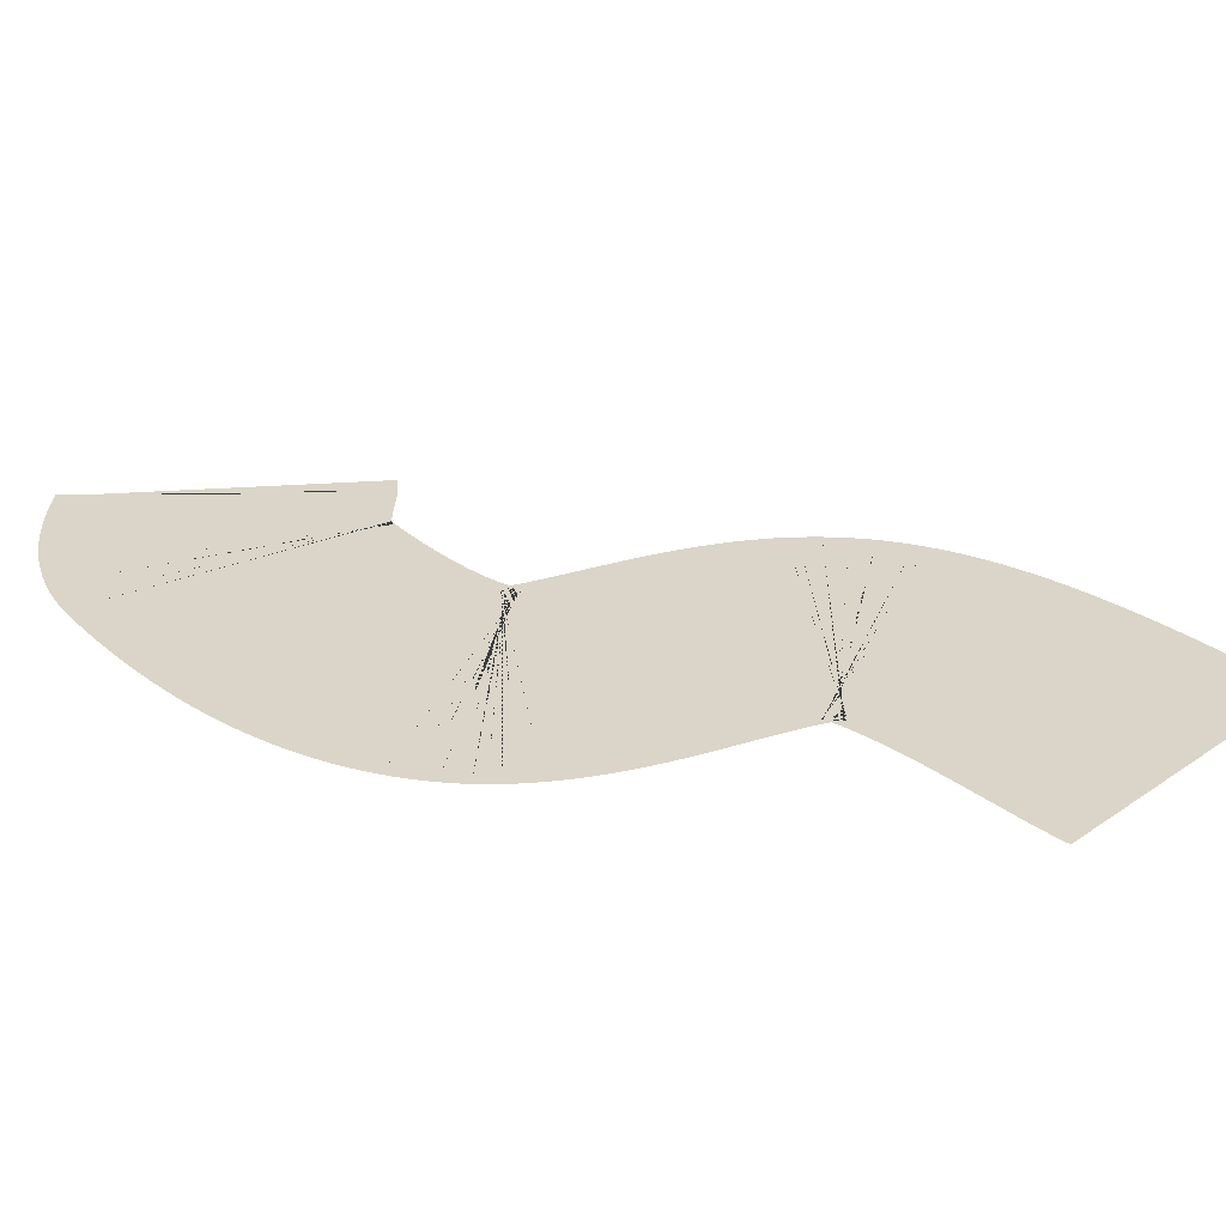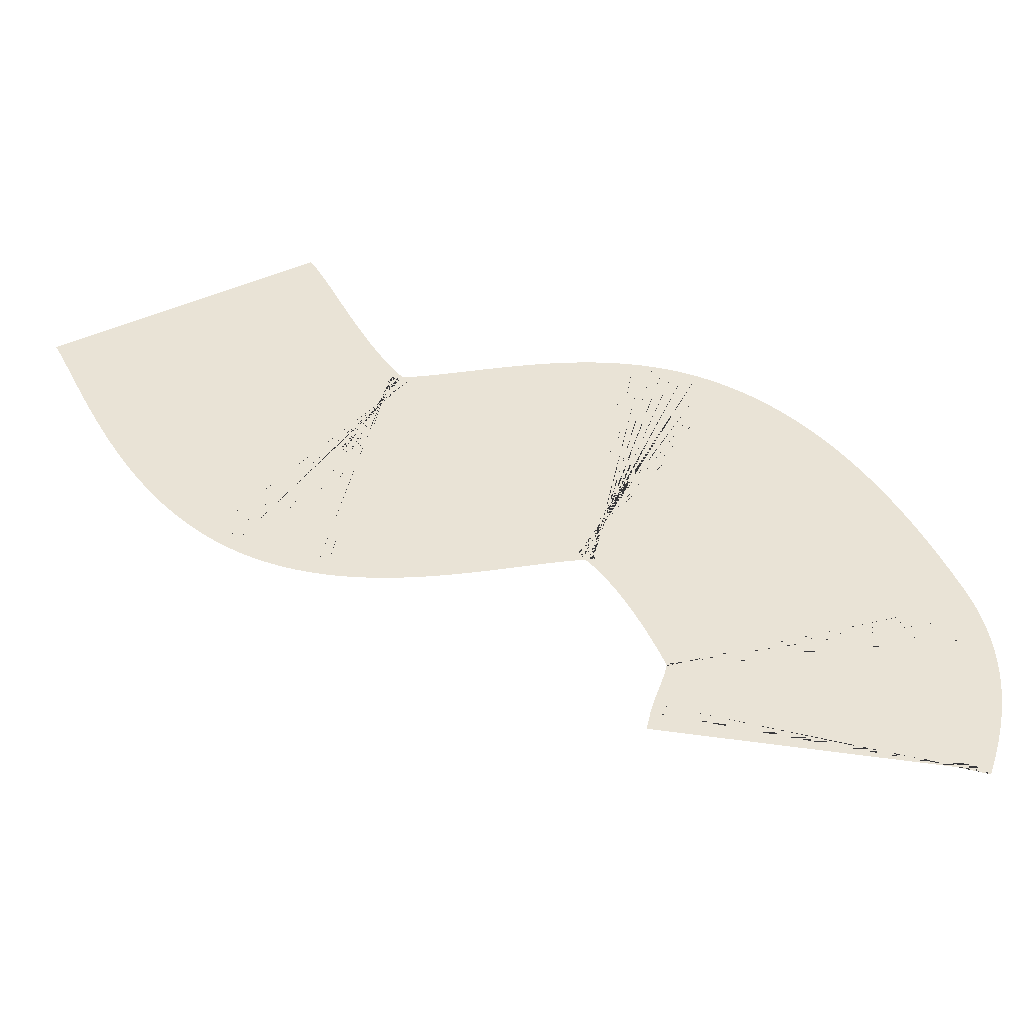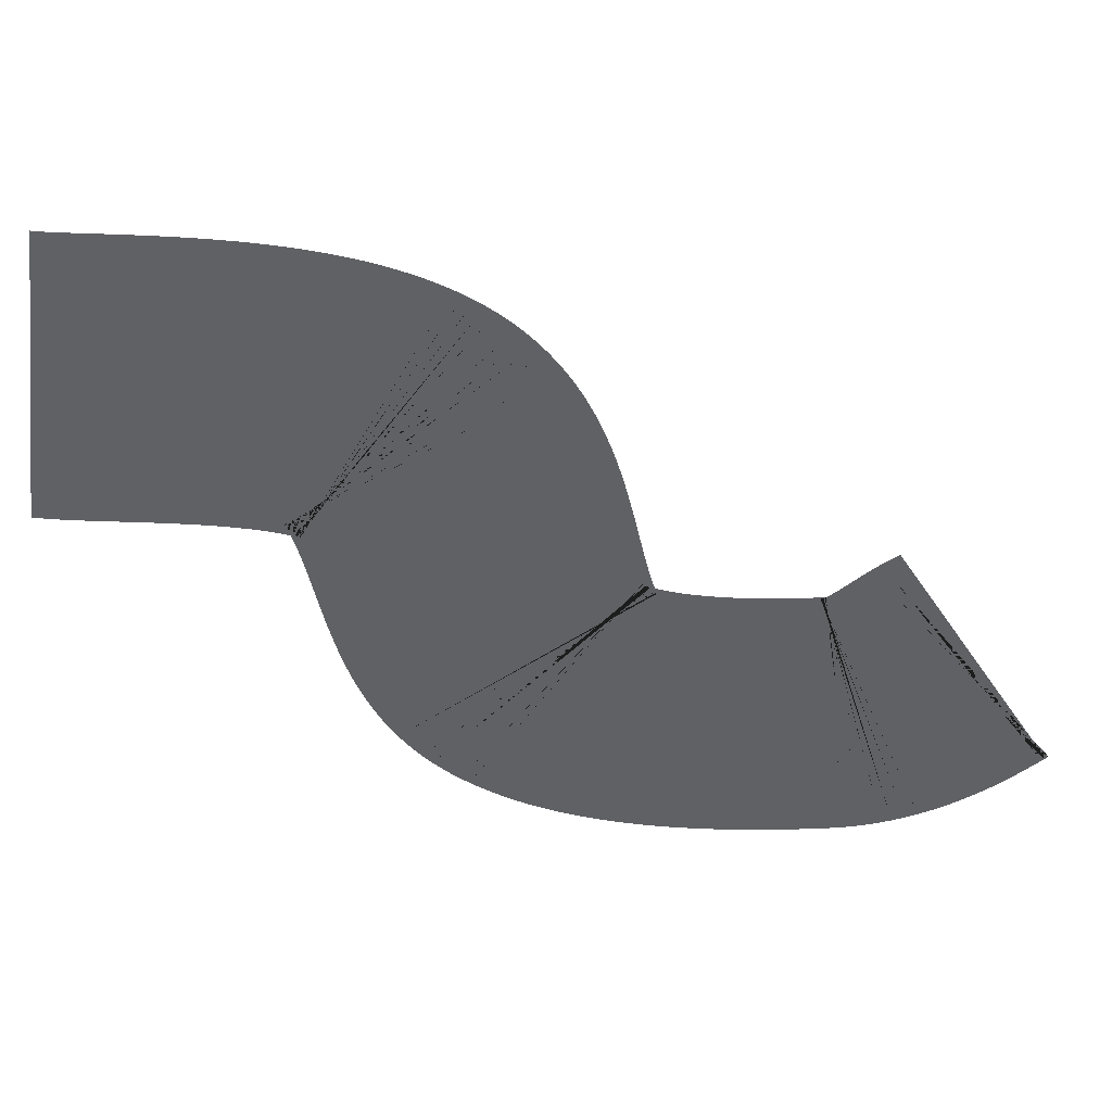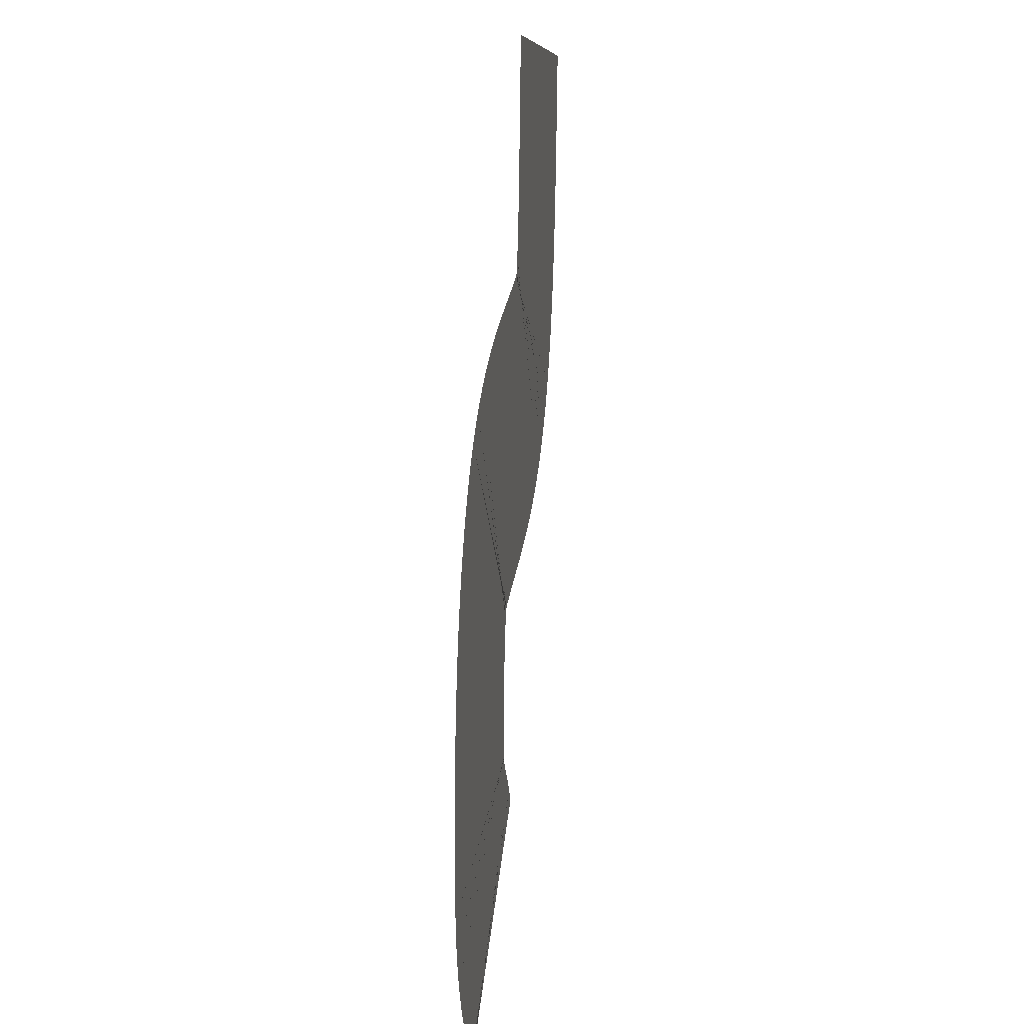
<metadata>
{"format":"obj","ext":"obj","renderer":"f3d","projection":"perspective","resolution":1024,"background":"white","views":[{"elev":29.2,"azim":-36.2,"up":"+Y"},{"elev":42.2,"azim":159.4,"up":"+Y"},{"elev":-50.2,"azim":92.3,"up":"+Y"},{"elev":17.3,"azim":-82.0,"up":"+Z"}]}
</metadata>
<code>
g wideRoad04
v -104.6 0.01 129.8
v -74.36 0.01 147.4
v -104.9 0.01 130.3
v -74.64 0.01 147.9
v -104.5 0.01 129.6
v -75.61 0.01 149.4
v -104.4 0.01 129.5
v -76.36 0.01 150.4
v -104.5 0.01 129.6
v -77 0.01 151.2
v -104.8 0.01 129.9
v -77.55 0.01 151.9
v -105.1 0.01 130.3
v -77.93 0.01 152.4
v -105.4 0.01 130.7
v -78.25 0.01 152.8
v -105.8 0.01 131.2
v -78.55 0.01 153.1
v -106.3 0.01 131.8
v -78.82 0.01 153.5
v -106.8 0.01 132.4
v -79.07 0.01 153.8
v -107.3 0.01 133.1
v -79.28 0.01 154.1
v -107.9 0.01 133.9
v -79.48 0.01 154.4
v -108.4 0.01 134.7
v -79.64 0.01 154.6
v -109 0.01 135.6
v -79.78 0.01 154.8
v -109.6 0.01 136.5
v -79.9 0.01 155
v -110.2 0.01 137.5
v -79.99 0.01 155.2
v -110.8 0.01 138.6
v -80.06 0.01 155.3
v -111.4 0.01 139.8
v -80.1 0.01 155.4
v -112 0.01 141
v -80.12 0.01 155.5
v -112.5 0.01 142.3
v -80.13 0.01 155.6
v -113 0.01 143.6
v -80.11 0.01 155.6
v -113.5 0.01 145
v -80.09 0.01 155.6
v -113.9 0.01 146.5
v -80.06 0.01 155.5
v -114.2 0.01 147.7
v -80 0.01 155.3
v -114.4 0.01 148.8
v -79.98 0.01 155.2
v -114.6 0.01 149.9
v -79.95 0.01 155.2
v -114.7 0.01 151
v -79.93 0.01 155.1
v -114.8 0.01 152.1
v -79.91 0.01 155
v -114.9 0.01 153.3
v -79.9 0.01 154.9
v -114.9 0.01 154.3
v -79.89 0.01 155
v -114.9 0.01 155
v -79.9 0.01 155.5
v -114.9 0.01 155.7
v -79.91 0.01 156.1
v -114.9 0.01 156.3
v -79.91 0.01 156.5
v -114.9 0.01 156.9
v -79.91 0.01 157
v -114.9 0.01 157.5
v -79.91 0.01 157.4
v -114.9 0.01 158.1
v -79.9 0.01 157.9
v -114.9 0.01 158.8
v -79.9 0.01 158.4
v -114.9 0.01 159.4
v -79.89 0.01 158.9
v -114.9 0.01 160.1
v -79.88 0.01 159.4
v -114.9 0.01 160.8
v -79.87 0.01 159.9
v -114.8 0.01 161.5
v -79.85 0.01 160.4
v -114.8 0.01 162.2
v -79.83 0.01 160.9
v -114.8 0.01 162.9
v -79.81 0.01 161.4
v -114.7 0.01 163.7
v -79.78 0.01 161.9
v -114.7 0.01 164.4
v -79.75 0.01 162.4
v -114.6 0.01 165.2
v -79.72 0.01 162.9
v -114.6 0.01 165.9
v -79.68 0.01 163.4
v -114.5 0.01 166.7
v -79.64 0.01 164
v -114.5 0.01 167.5
v -79.59 0.01 164.5
v -114.4 0.01 168.3
v -79.54 0.01 165
v -114.3 0.01 169.1
v -79.49 0.01 165.5
v -114.2 0.01 169.9
v -79.43 0.01 166
v -114.1 0.01 170.8
v -79.37 0.01 166.5
v -114 0.01 171.6
v -79.3 0.01 167
v -113.9 0.01 172.4
v -79.23 0.01 167.5
v -113.8 0.01 173.3
v -79.16 0.01 168
v -113.6 0.01 174.2
v -79.08 0.01 168.5
v -113.5 0.01 175
v -78.99 0.01 168.9
v -113.3 0.01 175.9
v -78.91 0.01 169.4
v -113.1 0.01 176.8
v -78.82 0.01 169.8
v -112.9 0.01 177.6
v -78.72 0.01 170.3
v -112.7 0.01 178.5
v -78.63 0.01 170.7
v -112.5 0.01 179.4
v -78.53 0.01 171.1
v -112.3 0.01 180.3
v -78.43 0.01 171.4
v -112 0.01 181.2
v -78.32 0.01 171.8
v -111.8 0.01 182.2
v -78.22 0.01 172.2
v -111.5 0.01 183.1
v -78.11 0.01 172.5
v -111.2 0.01 184
v -78.01 0.01 172.8
v -110.8 0.01 184.9
v -77.9 0.01 173
v -110.5 0.01 185.9
v -77.8 0.01 173.3
v -110.1 0.01 186.8
v -77.71 0.01 173.5
v -109.7 0.01 187.7
v -77.61 0.01 173.7
v -109.3 0.01 188.7
v -77.53 0.01 173.9
v -108.8 0.01 189.6
v -77.45 0.01 174
v -108.3 0.01 190.6
v -77.38 0.01 174.2
v -107.8 0.01 191.5
v -77.32 0.01 174.2
v -107.2 0.01 192.5
v -77.28 0.01 174.3
v -106.6 0.01 193.4
v -77.25 0.01 174.3
v -105.9 0.01 194.4
v -77.24 0.01 174.3
v -105.2 0.01 195.3
v -77.25 0.01 174.3
v -104.5 0.01 196.3
v -77.29 0.01 174.2
v -103.7 0.01 197.2
v -77.34 0.01 174.2
v -102.6 0.01 198.3
v -77.48 0.01 174
v -101.5 0.01 199.4
v -77.86 0.01 173.6
v -100.5 0.01 200.3
v -78.12 0.01 173.3
v -99.4 0.01 201.1
v -78.35 0.01 173.1
v -98.35 0.01 201.8
v -78.54 0.01 173
v -97.31 0.01 202.5
v -78.69 0.01 172.9
v -96.27 0.01 203.1
v -78.8 0.01 172.8
v -95.25 0.01 203.7
v -78.86 0.01 172.8
v -94.24 0.01 204.2
v -78.87 0.01 172.8
v -93.25 0.01 204.7
v -78.83 0.01 172.8
v -92.27 0.01 205.1
v -78.75 0.01 172.8
v -91.32 0.01 205.4
v -78.62 0.01 172.8
v -90.37 0.01 205.8
v -78.45 0.01 172.9
v -89.45 0.01 206.1
v -78.24 0.01 173
v -88.54 0.01 206.4
v -77.98 0.01 173
v -87.65 0.01 206.7
v -77.69 0.01 173.1
v -86.78 0.01 206.9
v -77.36 0.01 173.2
v -85.92 0.01 207.1
v -77 0.01 173.3
v -85.07 0.01 207.4
v -76.6 0.01 173.4
v -84.24 0.01 207.6
v -76.17 0.01 173.5
v -83.43 0.01 207.7
v -75.72 0.01 173.6
v -82.62 0.01 207.9
v -75.23 0.01 173.7
v -81.84 0.01 208.1
v -74.72 0.01 173.8
v -81.06 0.01 208.2
v -74.18 0.01 173.9
v -80.3 0.01 208.4
v -73.62 0.01 174
v -79.56 0.01 208.5
v -73.04 0.01 174.1
v -78.83 0.01 208.7
v -72.44 0.01 174.2
v -78.11 0.01 208.8
v -71.81 0.01 174.4
v -77.41 0.01 208.9
v -71.17 0.01 174.5
v -76.73 0.01 209
v -70.51 0.01 174.6
v -76.06 0.01 209.2
v -69.83 0.01 174.7
v -75.41 0.01 209.3
v -69.13 0.01 174.8
v -74.78 0.01 209.4
v -68.42 0.01 175
v -74.17 0.01 209.5
v -67.69 0.01 175.1
v -73.57 0.01 209.6
v -66.95 0.01 175.3
v -73 0.01 209.7
v -66.19 0.01 175.4
v -72.45 0.01 209.9
v -65.42 0.01 175.6
v -71.92 0.01 210
v -64.63 0.01 175.7
v -71.42 0.01 210.1
v -63.84 0.01 175.9
v -70.95 0.01 210.2
v -63.02 0.01 176.1
v -70.5 0.01 210.3
v -62.2 0.01 176.3
v -70.07 0.01 210.4
v -61.36 0.01 176.5
v -69.68 0.01 210.5
v -60.5 0.01 176.7
v -69.32 0.01 210.6
v -59.63 0.01 177
v -69 0.01 210.7
v -58.75 0.01 177.3
v -68.71 0.01 210.8
v -57.85 0.01 177.5
v -68.45 0.01 210.9
v -56.94 0.01 177.9
v -68.23 0.01 211
v -56.02 0.01 178.2
v -68.06 0.01 211.1
v -55.08 0.01 178.6
v -67.92 0.01 211.1
v -54.12 0.01 179
v -67.82 0.01 211.2
v -53.15 0.01 179.4
v -67.77 0.01 211.2
v -52.17 0.01 179.9
v -67.76 0.01 211.2
v -51.17 0.01 180.4
v -67.8 0.01 211.2
v -50.17 0.01 181
v -67.87 0.01 211.2
v -49.15 0.01 181.6
v -67.99 0.01 211.1
v -48.13 0.01 182.3
v -68.15 0.01 211
v -47.11 0.01 183.1
v -68.34 0.01 210.9
v -46.09 0.01 183.9
v -68.55 0.01 210.7
v -45.08 0.01 184.8
v -68.8 0.01 210.5
v -44.08 0.01 185.7
v -69.06 0.01 210.3
v -43.14 0.01 186.7
v -69.26 0.01 210
v -42.26 0.01 187.8
v -69.4 0.01 209.9
v -41.48 0.01 188.8
v -69.49 0.01 209.8
v -40.76 0.01 189.8
v -69.55 0.01 209.7
v -40.1 0.01 190.8
v -69.57 0.01 209.7
v -39.5 0.01 191.8
v -69.57 0.01 209.7
v -38.94 0.01 192.8
v -69.55 0.01 209.8
v -38.42 0.01 193.8
v -69.51 0.01 209.9
v -37.94 0.01 194.8
v -69.45 0.01 210
v -37.5 0.01 195.7
v -69.39 0.01 210.2
v -37.1 0.01 196.7
v -69.31 0.01 210.4
v -36.72 0.01 197.6
v -69.22 0.01 210.6
v -36.36 0.01 198.6
v -69.13 0.01 210.9
v -36.04 0.01 199.5
v -69.03 0.01 211.2
v -35.73 0.01 200.5
v -68.93 0.01 211.6
v -35.44 0.01 201.4
v -68.83 0.01 211.9
v -35.18 0.01 202.3
v -68.72 0.01 212.3
v -34.93 0.01 203.2
v -68.62 0.01 212.8
v -34.7 0.01 204.1
v -68.52 0.01 213.2
v -34.48 0.01 205
v -68.41 0.01 213.7
v -34.28 0.01 205.9
v -68.31 0.01 214.1
v -34.08 0.01 206.8
v -68.21 0.01 214.6
v -33.9 0.01 207.7
v -68.12 0.01 215.1
v -33.74 0.01 208.6
v -68.02 0.01 215.7
v -33.58 0.01 209.5
v -67.93 0.01 216.2
v -33.43 0.01 210.3
v -67.84 0.01 216.8
v -33.29 0.01 211.2
v -67.76 0.01 217.3
v -33.16 0.01 212
v -67.68 0.01 217.9
v -33.04 0.01 212.9
v -67.6 0.01 218.5
v -32.92 0.01 213.7
v -67.52 0.01 219.1
v -32.81 0.01 214.5
v -67.45 0.01 219.7
v -32.71 0.01 215.4
v -67.37 0.01 220.3
v -32.62 0.01 216.2
v -67.31 0.01 220.9
v -32.53 0.01 217
v -67.24 0.01 221.5
v -32.44 0.01 217.8
v -67.18 0.01 222.1
v -32.36 0.01 218.5
v -67.12 0.01 222.7
v -32.29 0.01 219.3
v -67.06 0.01 223.3
v -32.21 0.01 220.1
v -67 0.01 224
v -32.15 0.01 220.8
v -66.95 0.01 224.6
v -32.08 0.01 221.5
v -66.9 0.01 225.2
v -32.02 0.01 222.2
v -66.85 0.01 225.8
v -31.97 0.01 222.9
v -66.8 0.01 226.4
v -31.91 0.01 223.6
v -66.75 0.01 227
v -31.86 0.01 224.3
v -66.7 0.01 227.6
v -31.81 0.01 224.9
v -66.65 0.01 228.2
v -31.76 0.01 225.5
v -66.61 0.01 228.8
v -31.71 0.01 226.1
v -66.56 0.01 229.4
v -31.67 0.01 226.7
v -66.52 0.01 230
v -31.62 0.01 227.2
v -66.47 0.01 230.6
v -31.58 0.01 227.8
v -66.42 0.01 231.2
v -31.54 0.01 228.3
v -66.37 0.01 231.7
v -31.5 0.01 228.7
v -66.32 0.01 232.3
v -31.46 0.01 229.2
v -66.25 0.01 233.1
v -31.41 0.01 229.7
v -66.17 0.01 233.8
v -31.36 0.01 230.2
v -66.09 0.01 234.6
v -31.31 0.01 230.6
v -65.99 0.01 235.3
v -31.27 0.01 230.9
v -65.88 0.01 236.1
v -31.24 0.01 231.1
v -65.71 0.01 237.1
v -31.21 0.01 231.3
f 2 1 4
f 1 3 4
f 4 3 6
f 3 5 6
f 6 5 8
f 5 7 8
f 8 7 10
f 7 9 10
f 10 9 12
f 9 11 12
f 12 11 14
f 11 13 14
f 14 13 16
f 13 15 16
f 16 15 18
f 15 17 18
f 18 17 20
f 17 19 20
f 20 19 22
f 19 21 22
f 22 21 24
f 21 23 24
f 24 23 26
f 23 25 26
f 26 25 28
f 25 27 28
f 28 27 30
f 27 29 30
f 30 29 32
f 29 31 32
f 32 31 34
f 31 33 34
f 34 33 36
f 33 35 36
f 36 35 38
f 35 37 38
f 38 37 40
f 37 39 40
f 40 39 42
f 39 41 42
f 42 41 44
f 41 43 44
f 44 43 46
f 43 45 46
f 46 45 48
f 45 47 48
f 48 47 50
f 47 49 50
f 50 49 52
f 49 51 52
f 52 51 54
f 51 53 54
f 54 53 56
f 53 55 56
f 56 55 58
f 55 57 58
f 58 57 60
f 57 59 60
f 60 59 62
f 59 61 62
f 62 61 64
f 61 63 64
f 64 63 66
f 63 65 66
f 66 65 68
f 65 67 68
f 68 67 70
f 67 69 70
f 70 69 72
f 69 71 72
f 72 71 74
f 71 73 74
f 74 73 76
f 73 75 76
f 76 75 78
f 75 77 78
f 78 77 80
f 77 79 80
f 80 79 82
f 79 81 82
f 82 81 84
f 81 83 84
f 84 83 86
f 83 85 86
f 86 85 88
f 85 87 88
f 88 87 90
f 87 89 90
f 90 89 92
f 89 91 92
f 92 91 94
f 91 93 94
f 94 93 96
f 93 95 96
f 96 95 98
f 95 97 98
f 98 97 100
f 97 99 100
f 100 99 102
f 99 101 102
f 102 101 104
f 101 103 104
f 104 103 106
f 103 105 106
f 106 105 108
f 105 107 108
f 108 107 110
f 107 109 110
f 110 109 112
f 109 111 112
f 112 111 114
f 111 113 114
f 114 113 116
f 113 115 116
f 116 115 118
f 115 117 118
f 118 117 120
f 117 119 120
f 120 119 122
f 119 121 122
f 122 121 124
f 121 123 124
f 124 123 126
f 123 125 126
f 126 125 128
f 125 127 128
f 128 127 130
f 127 129 130
f 130 129 132
f 129 131 132
f 132 131 134
f 131 133 134
f 134 133 136
f 133 135 136
f 136 135 138
f 135 137 138
f 138 137 140
f 137 139 140
f 140 139 142
f 139 141 142
f 142 141 144
f 141 143 144
f 144 143 146
f 143 145 146
f 146 145 148
f 145 147 148
f 148 147 150
f 147 149 150
f 150 149 152
f 149 151 152
f 152 151 154
f 151 153 154
f 154 153 156
f 153 155 156
f 156 155 158
f 155 157 158
f 158 157 160
f 157 159 160
f 160 159 162
f 159 161 162
f 162 161 164
f 161 163 164
f 164 163 166
f 163 165 166
f 166 165 168
f 165 167 168
f 168 167 170
f 167 169 170
f 170 169 172
f 169 171 172
f 172 171 174
f 171 173 174
f 174 173 176
f 173 175 176
f 176 175 178
f 175 177 178
f 178 177 180
f 177 179 180
f 180 179 182
f 179 181 182
f 182 181 184
f 181 183 184
f 184 183 186
f 183 185 186
f 186 185 188
f 185 187 188
f 188 187 190
f 187 189 190
f 190 189 192
f 189 191 192
f 192 191 194
f 191 193 194
f 194 193 196
f 193 195 196
f 196 195 198
f 195 197 198
f 198 197 200
f 197 199 200
f 200 199 202
f 199 201 202
f 202 201 204
f 201 203 204
f 204 203 206
f 203 205 206
f 206 205 208
f 205 207 208
f 208 207 210
f 207 209 210
f 210 209 212
f 209 211 212
f 212 211 214
f 211 213 214
f 214 213 216
f 213 215 216
f 216 215 218
f 215 217 218
f 218 217 220
f 217 219 220
f 220 219 222
f 219 221 222
f 222 221 224
f 221 223 224
f 224 223 226
f 223 225 226
f 226 225 228
f 225 227 228
f 228 227 230
f 227 229 230
f 230 229 232
f 229 231 232
f 232 231 234
f 231 233 234
f 234 233 236
f 233 235 236
f 236 235 238
f 235 237 238
f 238 237 240
f 237 239 240
f 240 239 242
f 239 241 242
f 242 241 244
f 241 243 244
f 244 243 246
f 243 245 246
f 246 245 248
f 245 247 248
f 248 247 250
f 247 249 250
f 250 249 252
f 249 251 252
f 252 251 254
f 251 253 254
f 254 253 256
f 253 255 256
f 256 255 258
f 255 257 258
f 258 257 260
f 257 259 260
f 260 259 262
f 259 261 262
f 262 261 264
f 261 263 264
f 264 263 266
f 263 265 266
f 266 265 268
f 265 267 268
f 268 267 270
f 267 269 270
f 270 269 272
f 269 271 272
f 272 271 274
f 271 273 274
f 274 273 276
f 273 275 276
f 276 275 278
f 275 277 278
f 278 277 280
f 277 279 280
f 280 279 282
f 279 281 282
f 282 281 284
f 281 283 284
f 284 283 286
f 283 285 286
f 286 285 288
f 285 287 288
f 288 287 290
f 287 289 290
f 290 289 292
f 289 291 292
f 292 291 294
f 291 293 294
f 294 293 296
f 293 295 296
f 296 295 298
f 295 297 298
f 298 297 300
f 297 299 300
f 300 299 302
f 299 301 302
f 302 301 304
f 301 303 304
f 304 303 306
f 303 305 306
f 306 305 308
f 305 307 308
f 308 307 310
f 307 309 310
f 310 309 312
f 309 311 312
f 312 311 314
f 311 313 314
f 314 313 316
f 313 315 316
f 316 315 318
f 315 317 318
f 318 317 320
f 317 319 320
f 320 319 322
f 319 321 322
f 322 321 324
f 321 323 324
f 324 323 326
f 323 325 326
f 326 325 328
f 325 327 328
f 328 327 330
f 327 329 330
f 330 329 332
f 329 331 332
f 332 331 334
f 331 333 334
f 334 333 336
f 333 335 336
f 336 335 338
f 335 337 338
f 338 337 340
f 337 339 340
f 340 339 342
f 339 341 342
f 342 341 344
f 341 343 344
f 344 343 346
f 343 345 346
f 346 345 348
f 345 347 348
f 348 347 350
f 347 349 350
f 350 349 352
f 349 351 352
f 352 351 354
f 351 353 354
f 354 353 356
f 353 355 356
f 356 355 358
f 355 357 358
f 358 357 360
f 357 359 360
f 360 359 362
f 359 361 362
f 362 361 364
f 361 363 364
f 364 363 366
f 363 365 366
f 366 365 368
f 365 367 368
f 368 367 370
f 367 369 370
f 370 369 372
f 369 371 372
f 372 371 374
f 371 373 374
f 374 373 376
f 373 375 376
f 376 375 378
f 375 377 378
f 378 377 380
f 377 379 380
f 380 379 382
f 379 381 382
f 382 381 384
f 381 383 384
f 384 383 386
f 383 385 386
f 386 385 388
f 385 387 388
f 388 387 390
f 387 389 390
f 390 389 392
f 389 391 392
f 392 391 394
f 391 393 394
f 394 393 396
f 393 395 396
f 396 395 398
f 395 397 398
f 398 397 400
f 397 399 400
f 400 399 402
f 399 401 402
f 402 401 404
f 401 403 404

</code>
